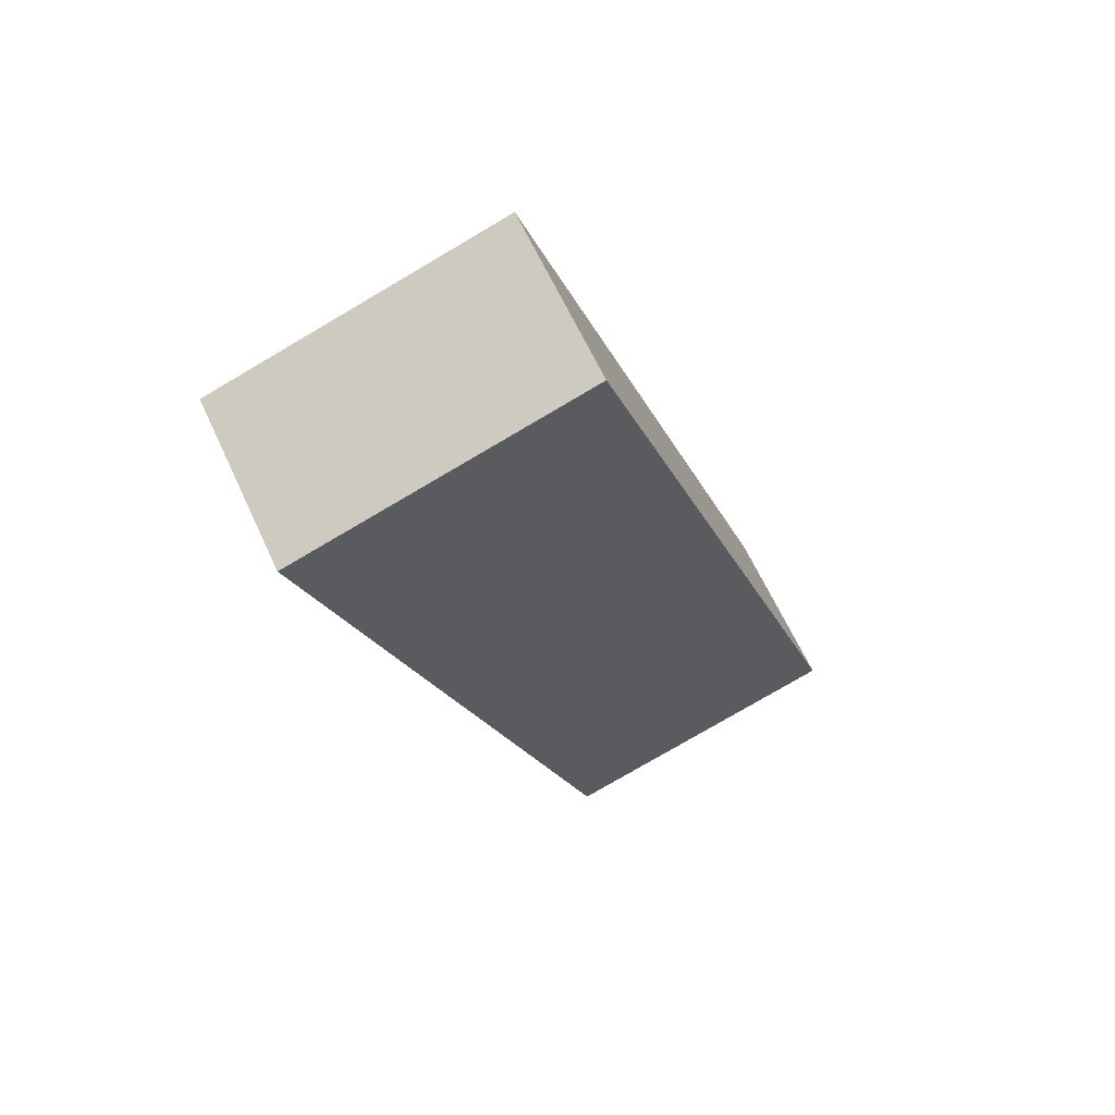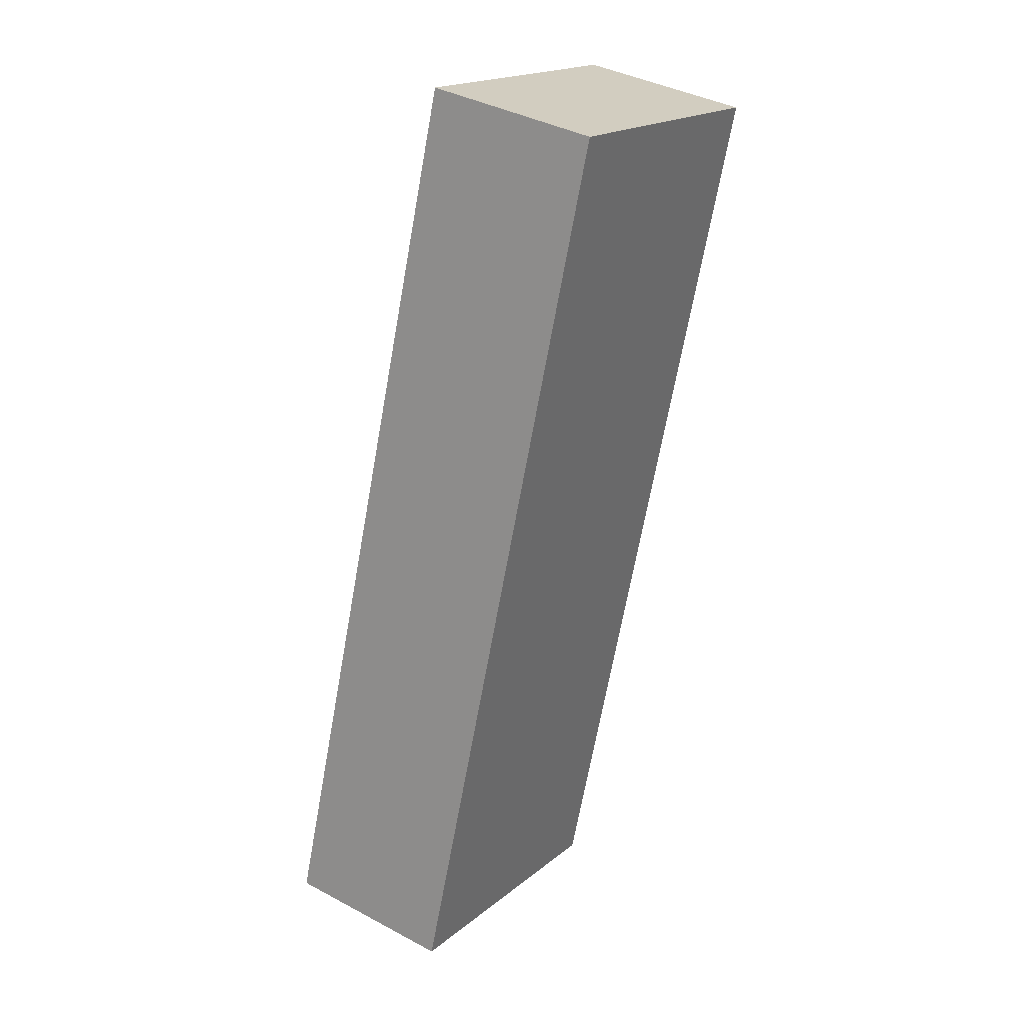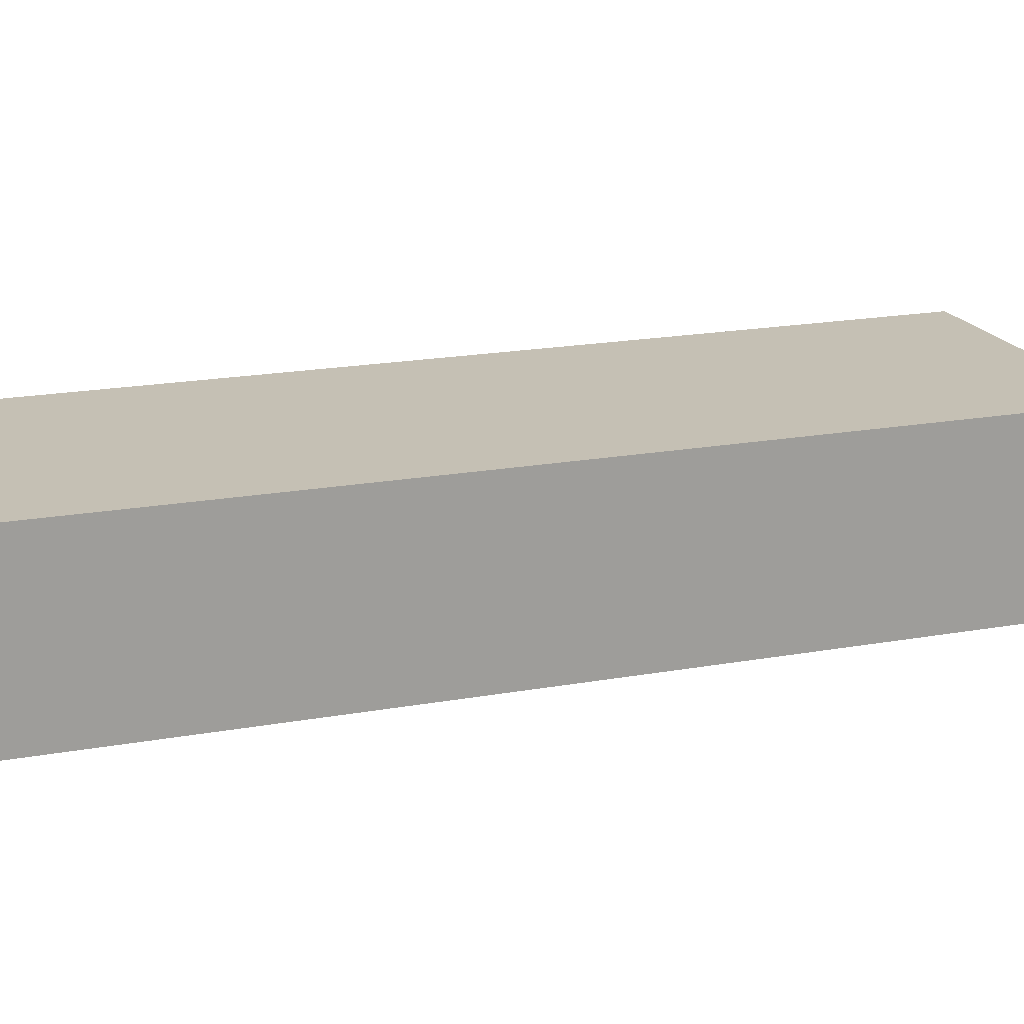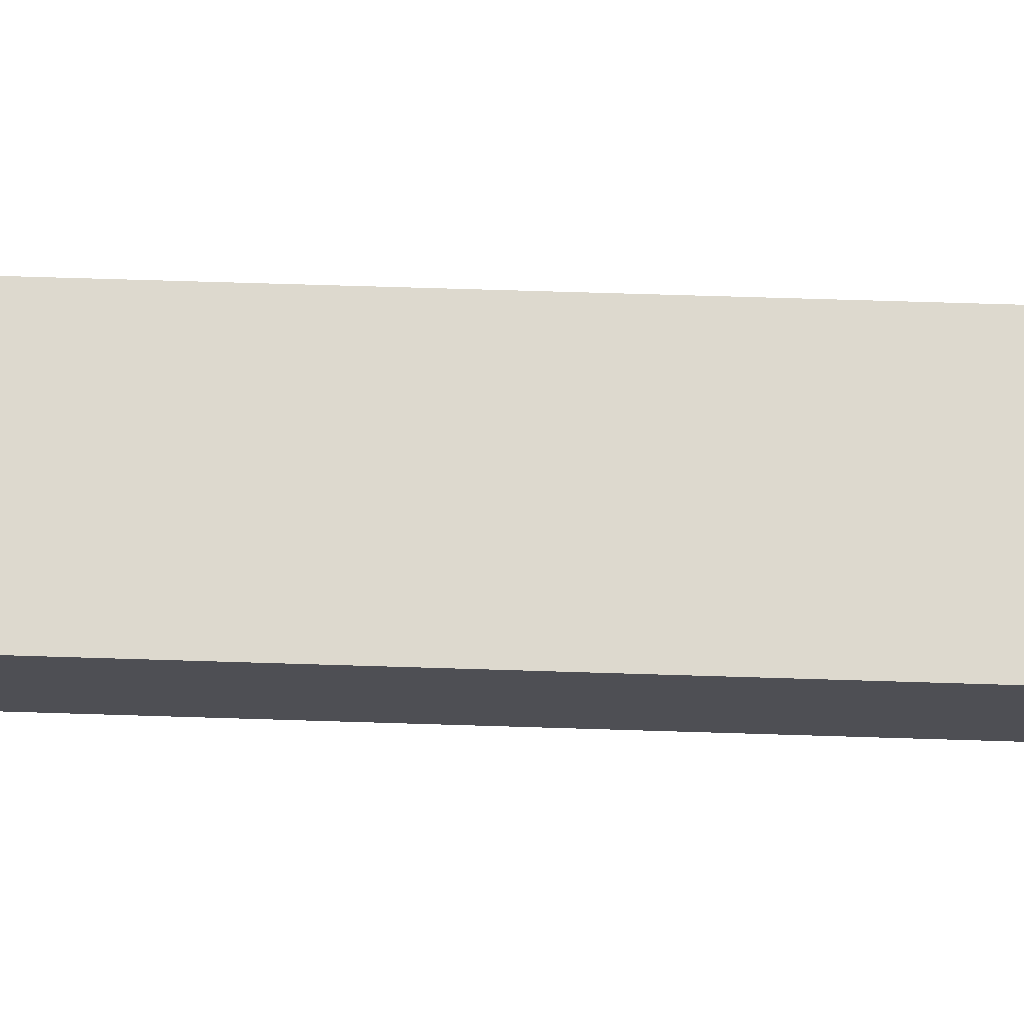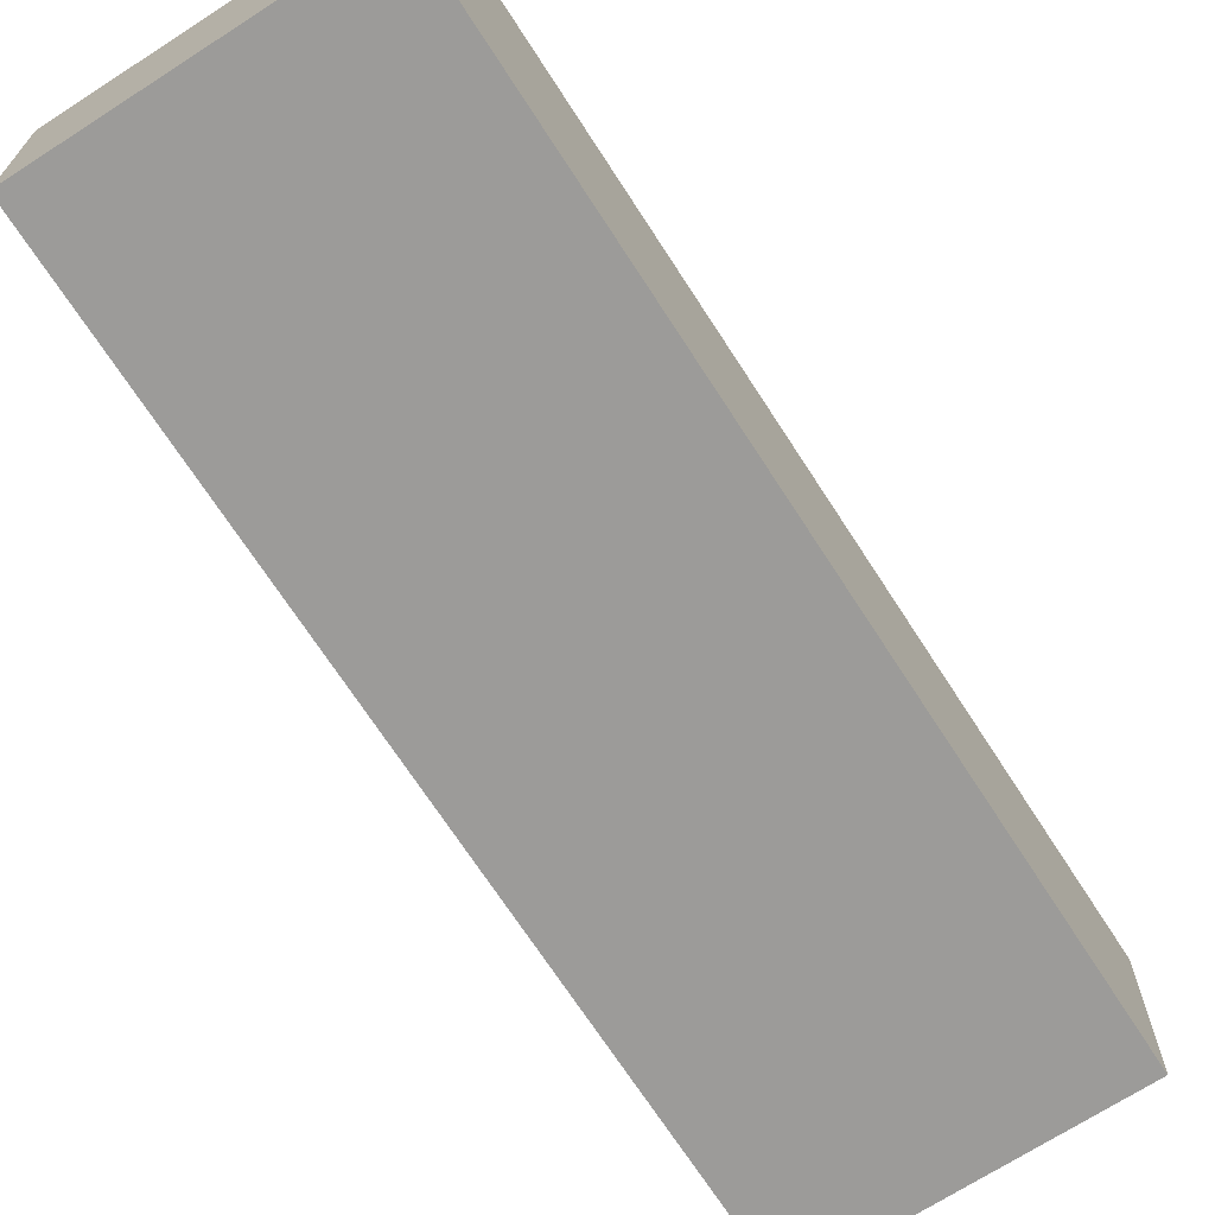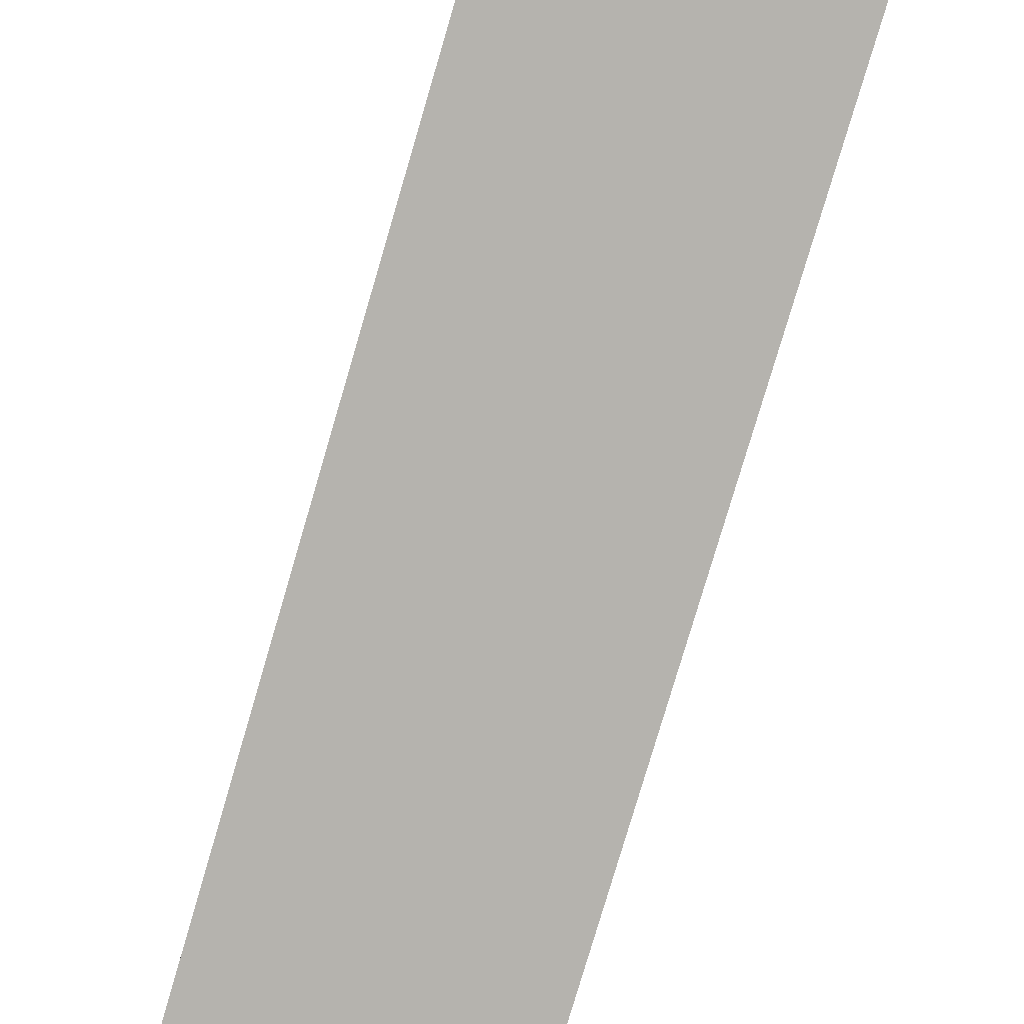
<metadata>
{"format":"obj","ext":"obj","renderer":"f3d","projection":"perspective","resolution":1024,"background":"white","views":[{"elev":64.2,"azim":155.2,"up":"+Z"},{"elev":38.8,"azim":-56.0,"up":"+Z"},{"elev":18.4,"azim":88.6,"up":"+Y"},{"elev":71.8,"azim":-70.1,"up":"+Y"},{"elev":-69.8,"azim":-129.0,"up":"+Y"},{"elev":-79.9,"azim":1.7,"up":"+Y"}]}
</metadata>
<code>
v  1.496 0.917 4.562
v  1.516 0.917 -0.497
v  0 0.917 5.615e-17
v  3.012 0.917 4.065
v  1.516 3.043e-17 -0.497
v  0 0 0
v  1.496 -2.793e-16 4.562
v  3.012 -2.489e-16 4.065
g defaultobject
f 1 2 3
f 2 1 4
f 5 3 2
f 3 5 6
f 6 1 3
f 1 6 7
f 7 4 1
f 4 7 8
f 8 2 4
f 2 8 5
f 5 7 6
f 7 5 8

</code>
